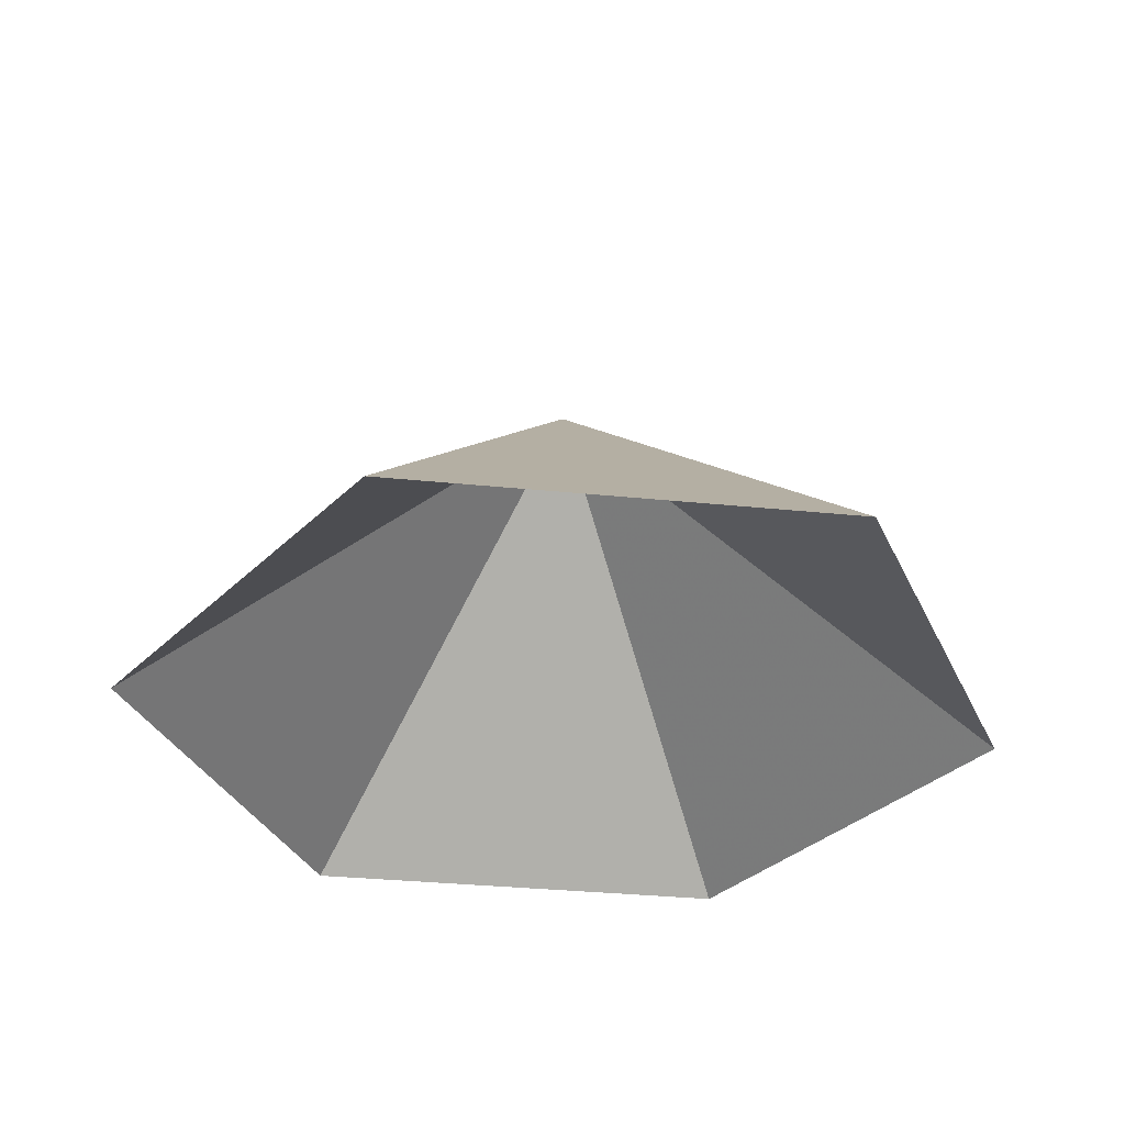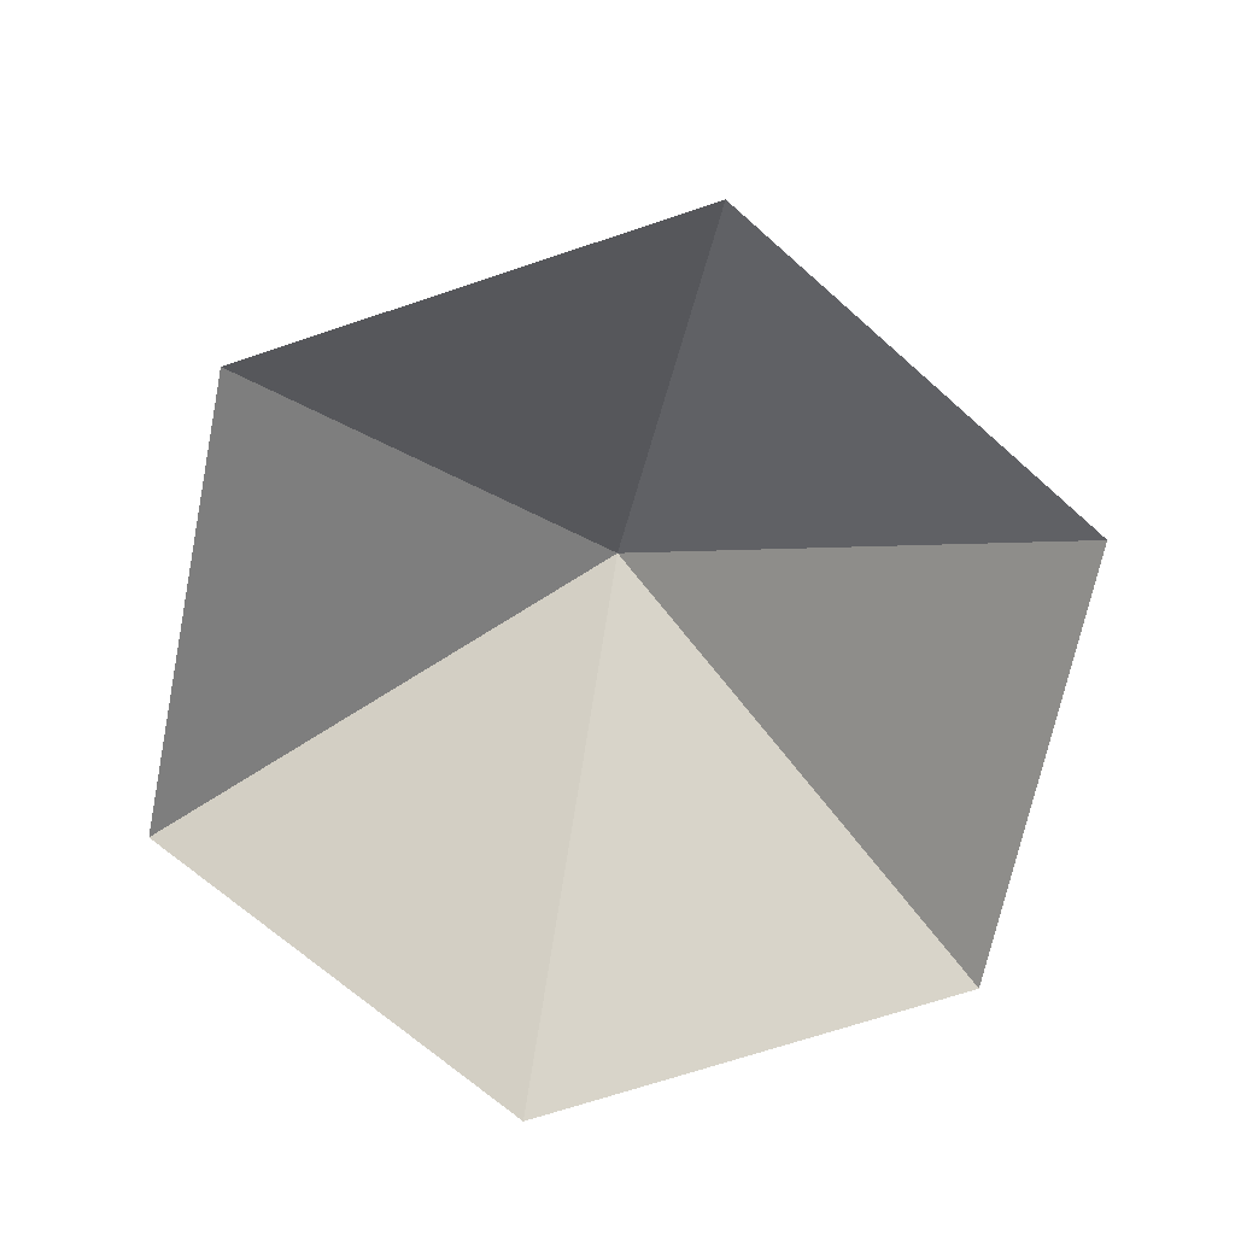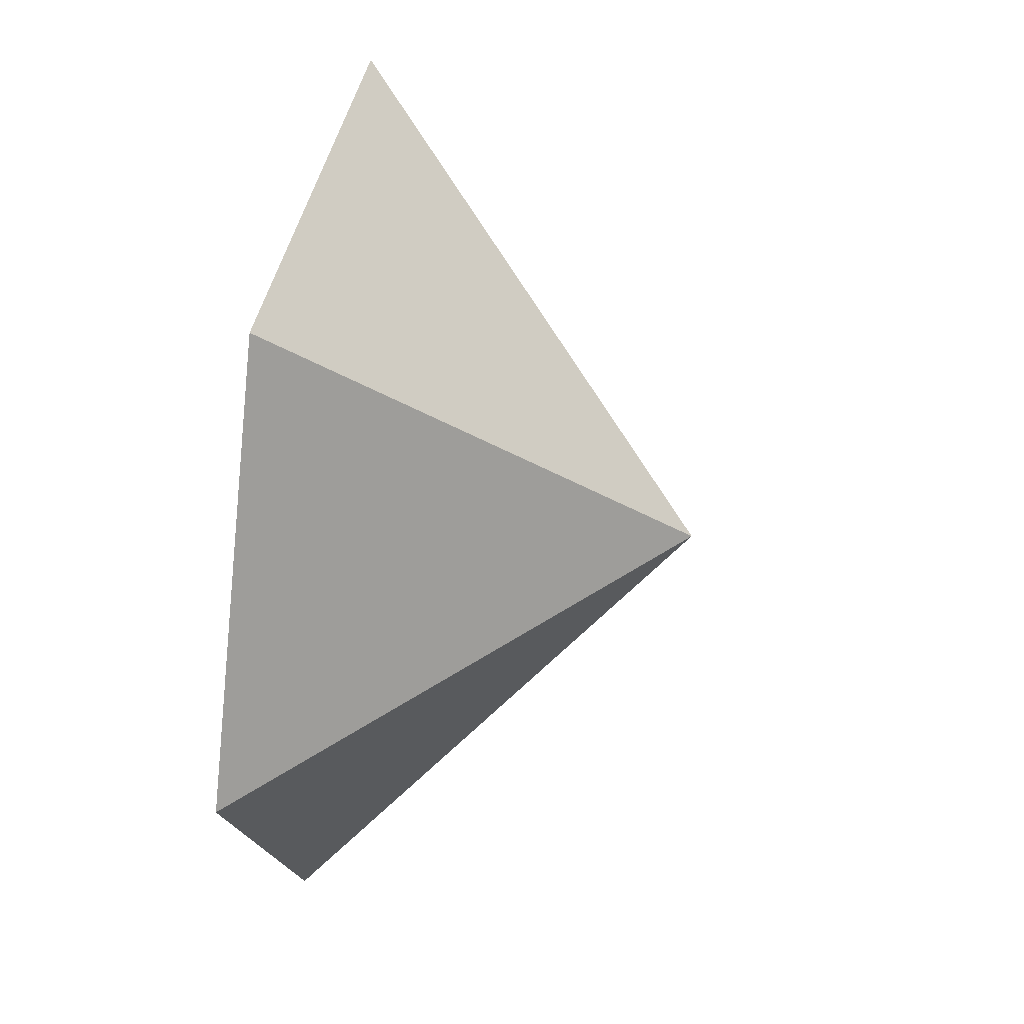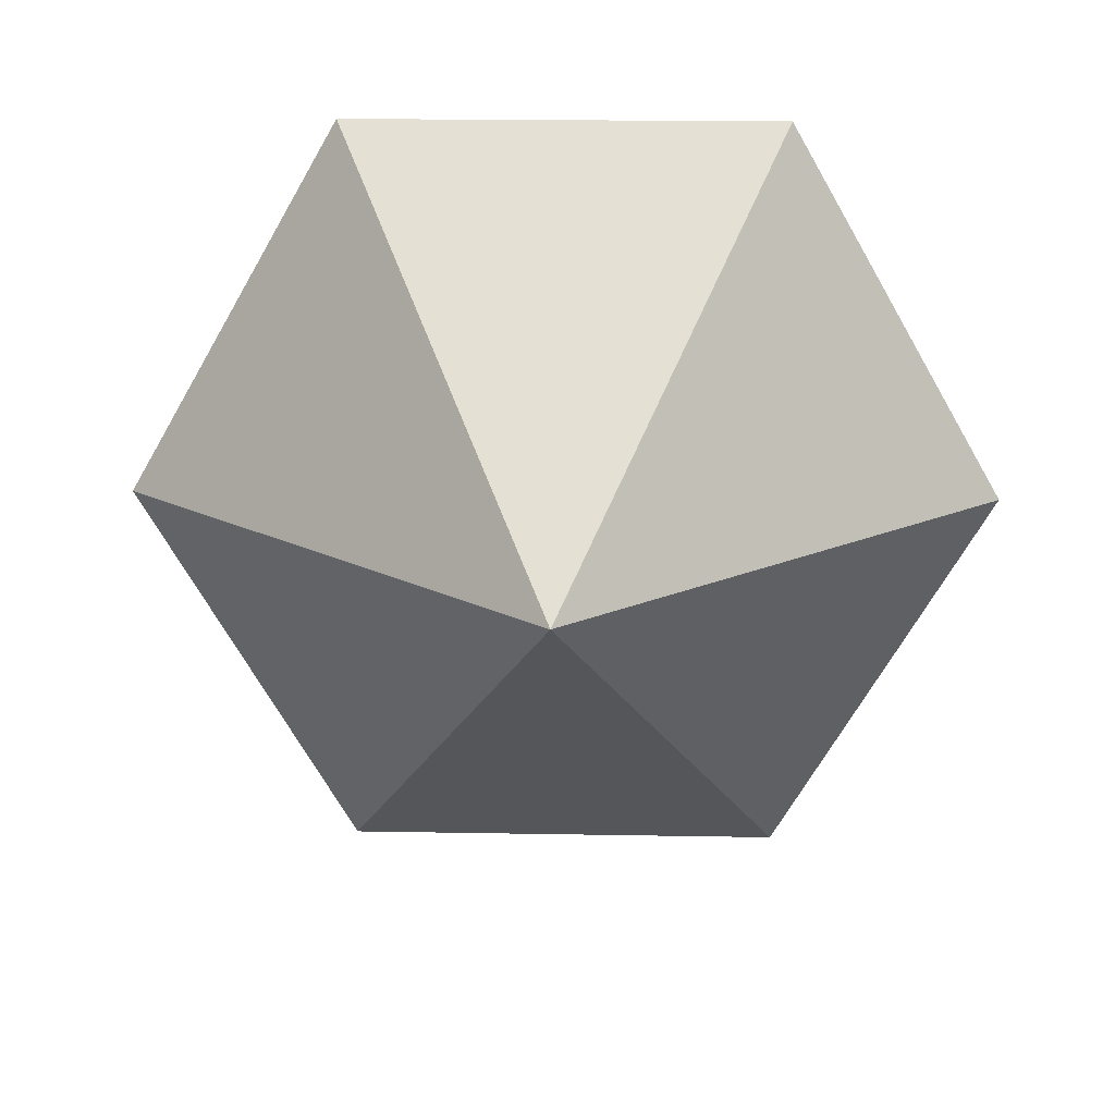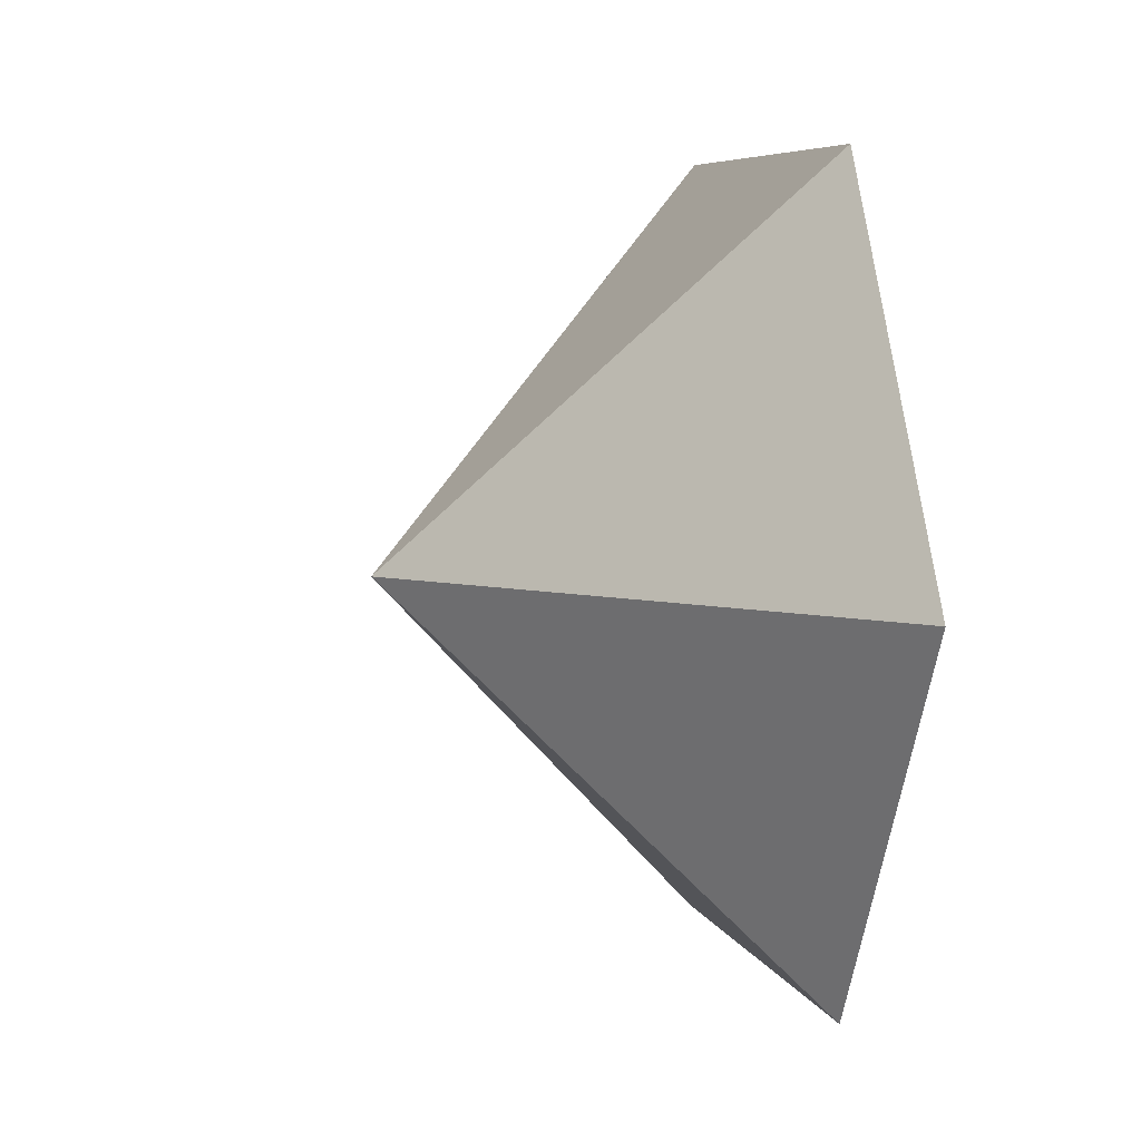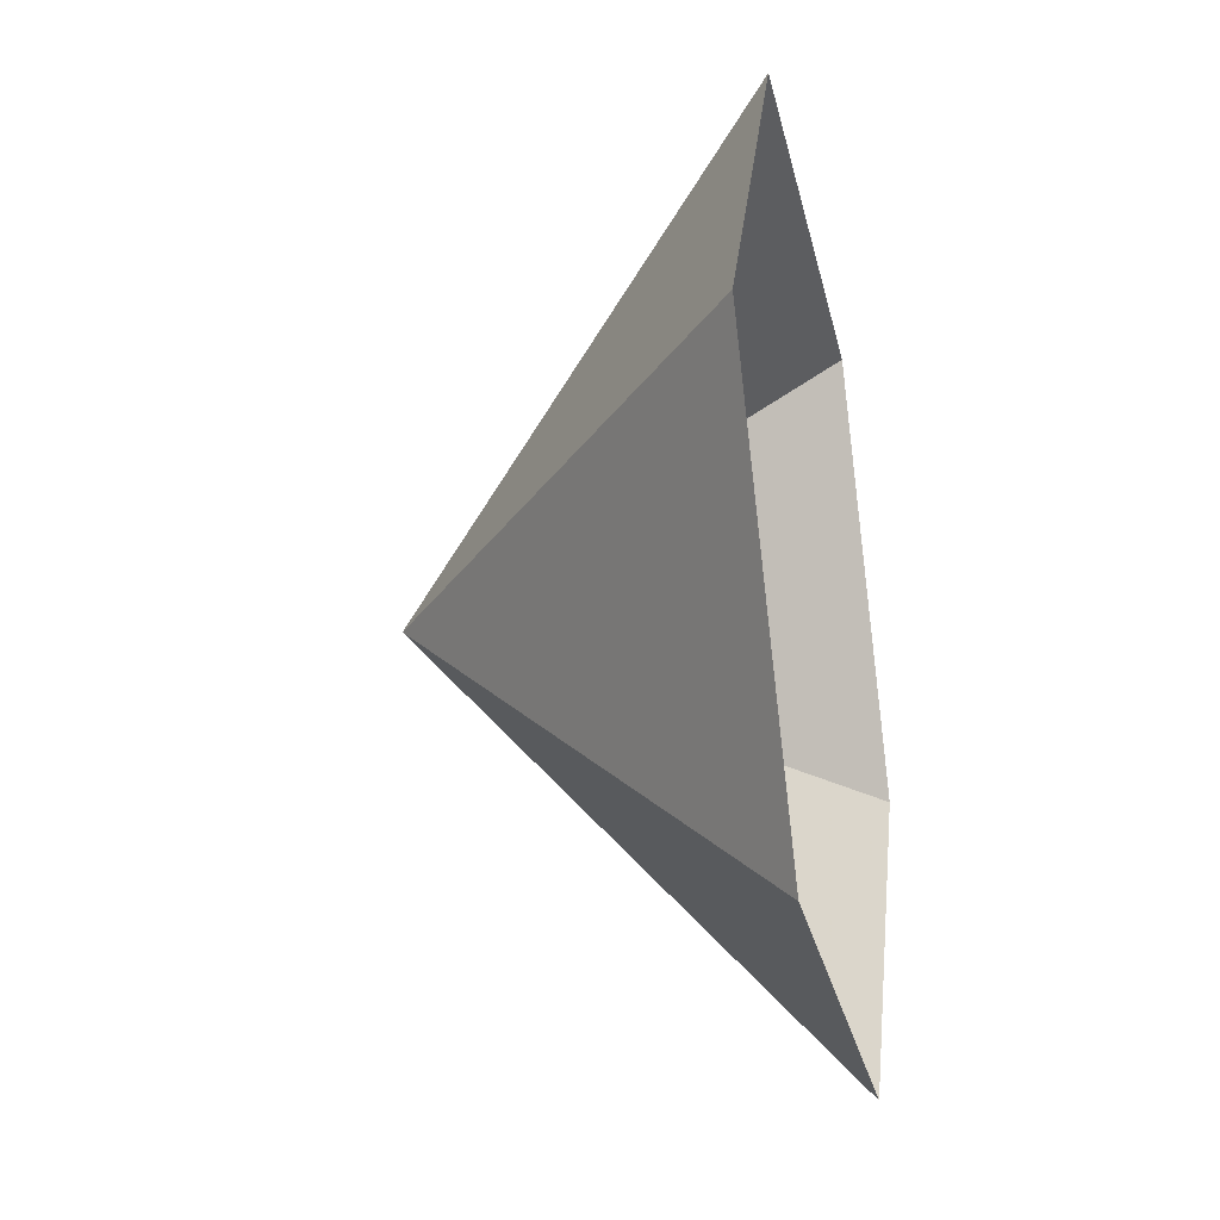
<metadata>
{"format":"obj","ext":"obj","renderer":"f3d","projection":"perspective","resolution":1024,"background":"white","views":[{"elev":-33.9,"azim":112.2,"up":"+Z"},{"elev":-69.6,"azim":78.5,"up":"+Z"},{"elev":43.3,"azim":-78.9,"up":"+Y"},{"elev":19.8,"azim":1.9,"up":"+Y"},{"elev":6.6,"azim":75.4,"up":"+Y"},{"elev":-29.2,"azim":102.4,"up":"+Y"}]}
</metadata>
<code>
v 0 0 0
v 4.209 0 0
v 6.314 3.645 0
v 4.209 7.291 0
v 0 7.291 0
v -2.105 3.645 0
v 2.105 3.645 3.566
f 1 2 7
f 2 3 7
f 3 4 7
f 4 5 7
f 5 6 7
f 6 1 7

</code>
